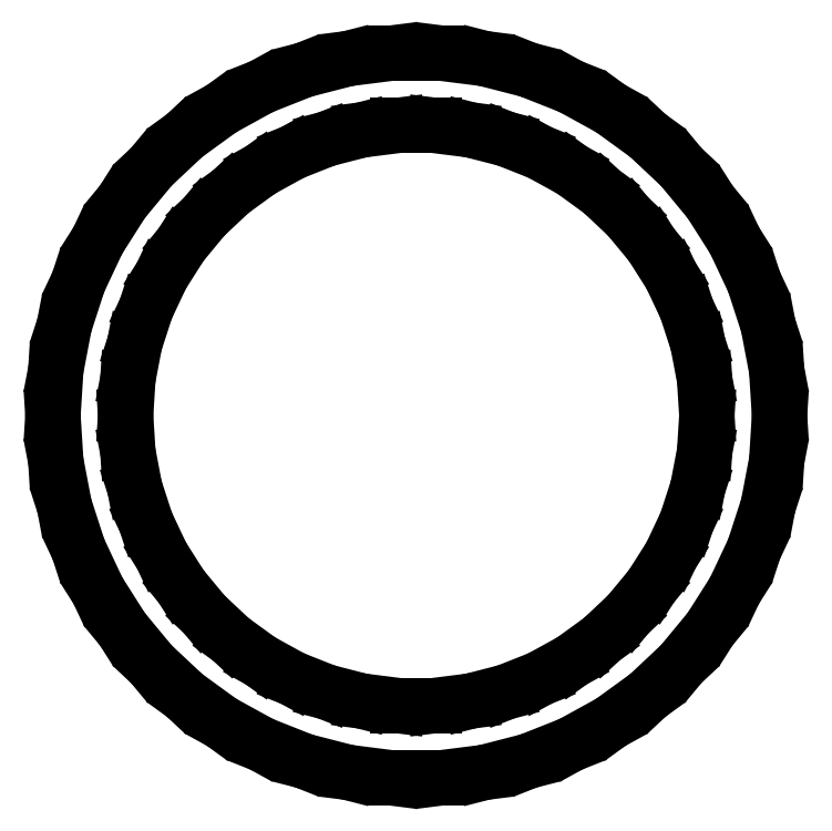
<metadata>
{"format":"dxf","ext":"dxf","renderer":"ezdxf+matplotlib","layout":"modelspace","background":"white","min_lineweight":24,"dpi":150}
</metadata>
<code>
0
SECTION
2
ENTITIES
0
LINE
8
0
10
9.369
20
-49.11
11
15.45
21
-47.55
0
LINE
8
0
10
15.45
20
-47.55
11
21.29
21
-45.24
0
LINE
8
0
10
21.29
20
-45.24
11
26.79
21
-42.22
0
LINE
8
0
10
26.79
20
-42.22
11
31.87
21
-38.53
0
LINE
8
0
10
31.87
20
-38.53
11
36.45
21
-34.23
0
LINE
8
0
10
36.45
20
-34.23
11
40.45
21
-29.39
0
LINE
8
0
10
40.45
20
-29.39
11
43.82
21
-24.09
0
LINE
8
0
10
43.82
20
-24.09
11
46.49
21
-18.41
0
LINE
8
0
10
46.49
20
-18.41
11
48.43
21
-12.43
0
LINE
8
0
10
48.43
20
-12.43
11
49.61
21
-6.267
0
LINE
8
0
10
49.61
20
-6.267
11
50
21
0
0
LINE
8
0
10
50
20
0
11
49.61
21
6.267
0
LINE
8
0
10
49.61
20
6.267
11
48.43
21
12.43
0
LINE
8
0
10
48.43
20
12.43
11
46.49
21
18.41
0
LINE
8
0
10
46.49
20
18.41
11
43.82
21
24.09
0
LINE
8
0
10
43.82
20
24.09
11
40.45
21
29.39
0
LINE
8
0
10
40.45
20
29.39
11
36.45
21
34.23
0
LINE
8
0
10
36.45
20
34.23
11
31.87
21
38.53
0
LINE
8
0
10
31.87
20
38.53
11
26.79
21
42.22
0
LINE
8
0
10
26.79
20
42.22
11
21.29
21
45.24
0
LINE
8
0
10
21.29
20
45.24
11
15.45
21
47.55
0
LINE
8
0
10
15.45
20
47.55
11
9.369
21
49.11
0
LINE
8
0
10
9.369
20
49.11
11
3.14
21
49.9
0
LINE
8
0
10
3.14
20
49.9
11
-3.14
21
49.9
0
LINE
8
0
10
-3.14
20
49.9
11
-9.369
21
49.11
0
LINE
8
0
10
-9.369
20
49.11
11
-15.45
21
47.55
0
LINE
8
0
10
-15.45
20
47.55
11
-21.29
21
45.24
0
LINE
8
0
10
-21.29
20
45.24
11
-26.79
21
42.22
0
LINE
8
0
10
-26.79
20
42.22
11
-31.87
21
38.53
0
LINE
8
0
10
-31.87
20
38.53
11
-36.45
21
34.23
0
LINE
8
0
10
-36.45
20
34.23
11
-40.45
21
29.39
0
LINE
8
0
10
-40.45
20
29.39
11
-43.82
21
24.09
0
LINE
8
0
10
-43.82
20
24.09
11
-46.49
21
18.41
0
LINE
8
0
10
-46.49
20
18.41
11
-48.43
21
12.43
0
LINE
8
0
10
-48.43
20
12.43
11
-49.61
21
6.267
0
LINE
8
0
10
-49.61
20
6.267
11
-50
21
0
0
LINE
8
0
10
-50
20
0
11
-49.61
21
-6.267
0
LINE
8
0
10
-49.61
20
-6.267
11
-48.43
21
-12.43
0
LINE
8
0
10
-48.43
20
-12.43
11
-46.49
21
-18.41
0
LINE
8
0
10
-46.49
20
-18.41
11
-43.82
21
-24.09
0
LINE
8
0
10
-43.82
20
-24.09
11
-40.45
21
-29.39
0
LINE
8
0
10
-40.45
20
-29.39
11
-36.45
21
-34.23
0
LINE
8
0
10
-36.45
20
-34.23
11
-31.87
21
-38.53
0
LINE
8
0
10
-31.87
20
-38.53
11
-26.79
21
-42.22
0
LINE
8
0
10
-26.79
20
-42.22
11
-21.29
21
-45.24
0
LINE
8
0
10
-21.29
20
-45.24
11
-15.45
21
-47.55
0
LINE
8
0
10
-15.45
20
-47.55
11
-9.369
21
-49.11
0
LINE
8
0
10
-9.369
20
-49.11
11
-3.14
21
-49.9
0
LINE
8
0
10
-3.14
20
-49.9
11
3.14
21
-49.9
0
LINE
8
0
10
3.14
20
-49.9
11
9.369
21
-49.11
0
LINE
8
0
10
-2.512
20
-39.92
11
-7.495
21
-39.29
0
LINE
8
0
10
-7.495
20
-39.29
11
-12.36
21
-38.04
0
LINE
8
0
10
-12.36
20
-38.04
11
-17.03
21
-36.19
0
LINE
8
0
10
-17.03
20
-36.19
11
-21.43
21
-33.77
0
LINE
8
0
10
-21.43
20
-33.77
11
-25.5
21
-30.82
0
LINE
8
0
10
-25.5
20
-30.82
11
-29.16
21
-27.38
0
LINE
8
0
10
-29.16
20
-27.38
11
-32.36
21
-23.51
0
LINE
8
0
10
-32.36
20
-23.51
11
-35.05
21
-19.27
0
LINE
8
0
10
-35.05
20
-19.27
11
-37.19
21
-14.72
0
LINE
8
0
10
-37.19
20
-14.72
11
-38.74
21
-9.948
0
LINE
8
0
10
-38.74
20
-9.948
11
-39.68
21
-5.013
0
LINE
8
0
10
-39.68
20
-5.013
11
-40
21
0
0
LINE
8
0
10
-40
20
0
11
-39.68
21
5.013
0
LINE
8
0
10
-39.68
20
5.013
11
-38.74
21
9.948
0
LINE
8
0
10
-38.74
20
9.948
11
-37.19
21
14.72
0
LINE
8
0
10
-37.19
20
14.72
11
-35.05
21
19.27
0
LINE
8
0
10
-35.05
20
19.27
11
-32.36
21
23.51
0
LINE
8
0
10
-32.36
20
23.51
11
-29.16
21
27.38
0
LINE
8
0
10
-29.16
20
27.38
11
-25.5
21
30.82
0
LINE
8
0
10
-25.5
20
30.82
11
-21.43
21
33.77
0
LINE
8
0
10
-21.43
20
33.77
11
-17.03
21
36.19
0
LINE
8
0
10
-17.03
20
36.19
11
-12.36
21
38.04
0
LINE
8
0
10
-12.36
20
38.04
11
-7.495
21
39.29
0
LINE
8
0
10
-7.495
20
39.29
11
-2.512
21
39.92
0
LINE
8
0
10
-2.512
20
39.92
11
2.512
21
39.92
0
LINE
8
0
10
2.512
20
39.92
11
7.495
21
39.29
0
LINE
8
0
10
7.495
20
39.29
11
12.36
21
38.04
0
LINE
8
0
10
12.36
20
38.04
11
17.03
21
36.19
0
LINE
8
0
10
17.03
20
36.19
11
21.43
21
33.77
0
LINE
8
0
10
21.43
20
33.77
11
25.5
21
30.82
0
LINE
8
0
10
25.5
20
30.82
11
29.16
21
27.38
0
LINE
8
0
10
29.16
20
27.38
11
32.36
21
23.51
0
LINE
8
0
10
32.36
20
23.51
11
35.05
21
19.27
0
LINE
8
0
10
35.05
20
19.27
11
37.19
21
14.72
0
LINE
8
0
10
37.19
20
14.72
11
38.74
21
9.948
0
LINE
8
0
10
38.74
20
9.948
11
39.68
21
5.013
0
LINE
8
0
10
39.68
20
5.013
11
40
21
0
0
LINE
8
0
10
40
20
0
11
39.68
21
-5.013
0
LINE
8
0
10
39.68
20
-5.013
11
38.74
21
-9.948
0
LINE
8
0
10
38.74
20
-9.948
11
37.19
21
-14.72
0
LINE
8
0
10
37.19
20
-14.72
11
35.05
21
-19.27
0
LINE
8
0
10
35.05
20
-19.27
11
32.36
21
-23.51
0
LINE
8
0
10
32.36
20
-23.51
11
29.16
21
-27.38
0
LINE
8
0
10
29.16
20
-27.38
11
25.5
21
-30.82
0
LINE
8
0
10
25.5
20
-30.82
11
21.43
21
-33.77
0
LINE
8
0
10
21.43
20
-33.77
11
17.03
21
-36.19
0
LINE
8
0
10
17.03
20
-36.19
11
12.36
21
-38.04
0
LINE
8
0
10
12.36
20
-38.04
11
7.495
21
-39.29
0
LINE
8
0
10
7.495
20
-39.29
11
2.512
21
-39.92
0
LINE
8
0
10
2.512
20
-39.92
11
-2.512
21
-39.92
0
ENDSEC
0
EOF

</code>
